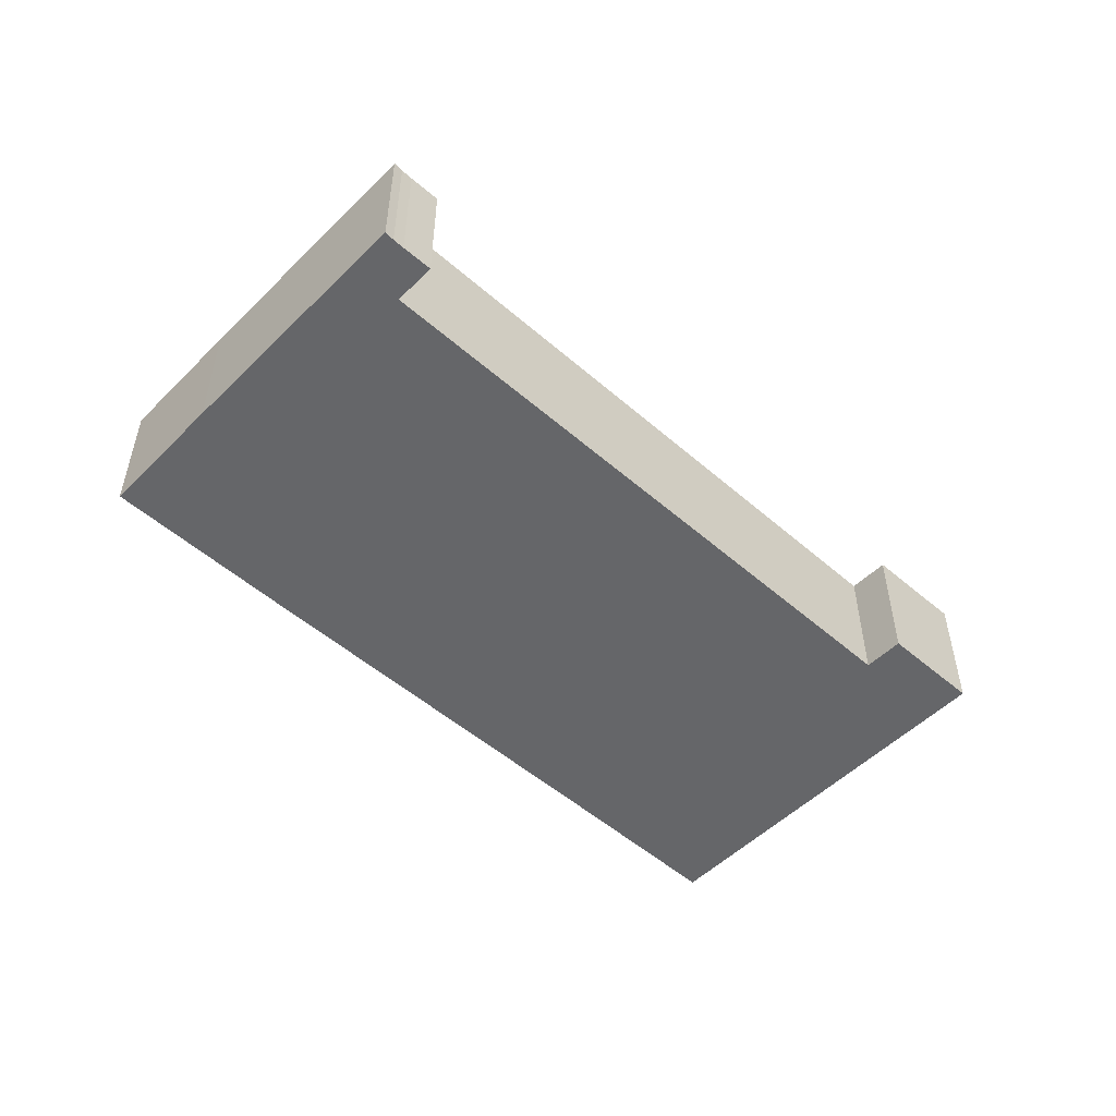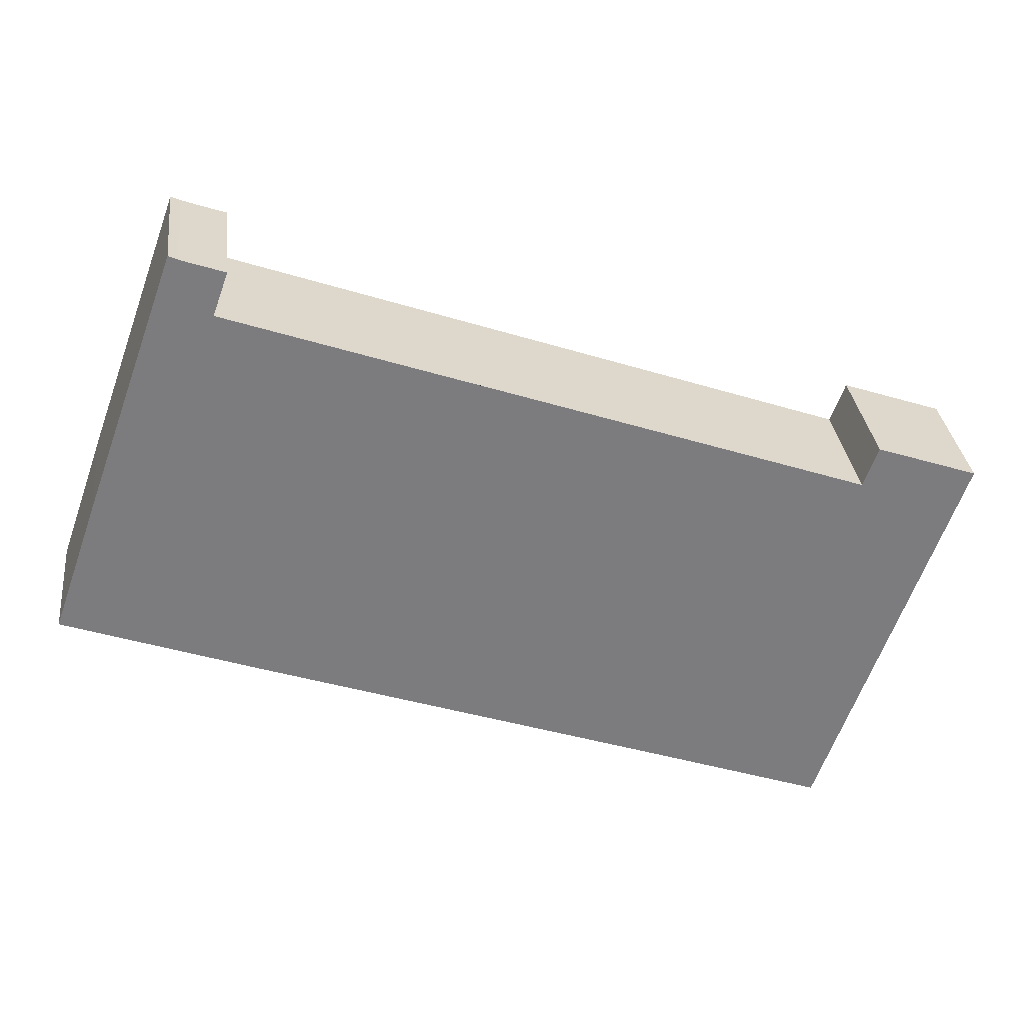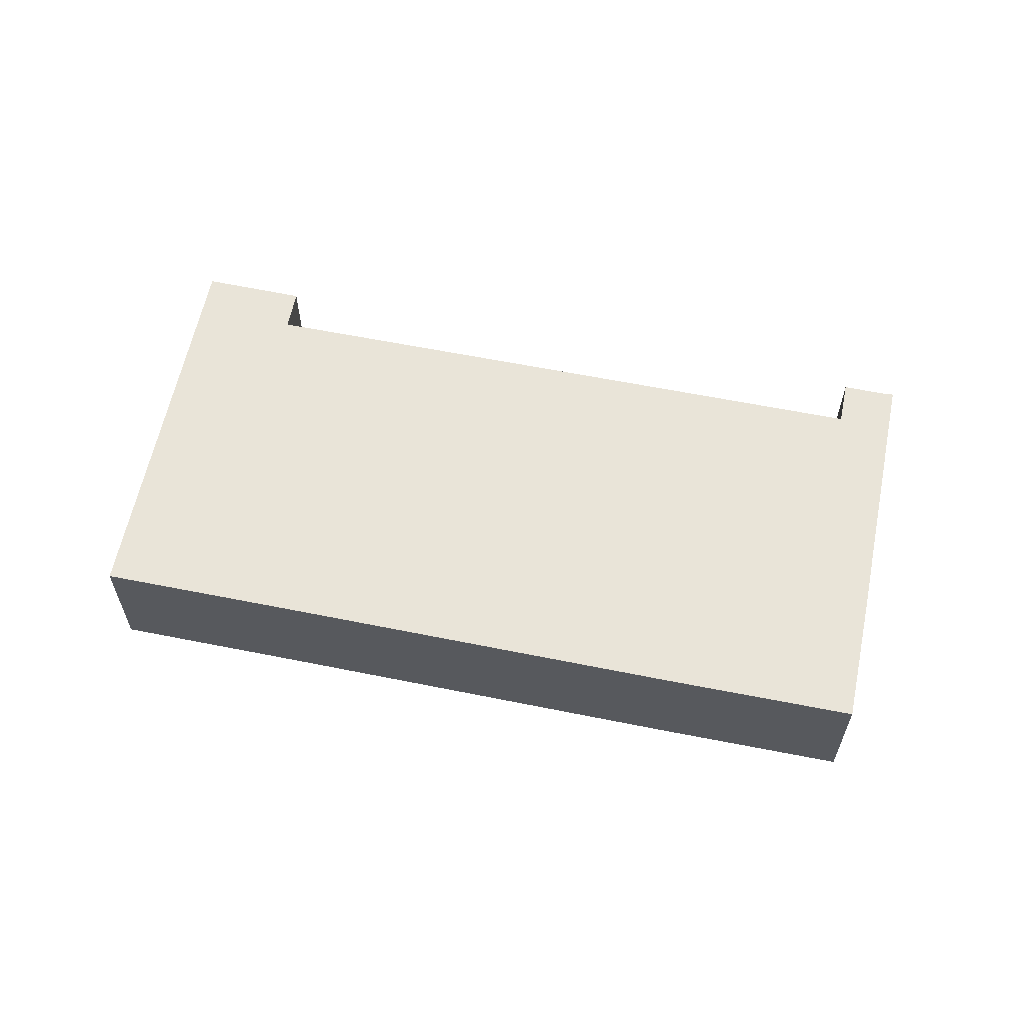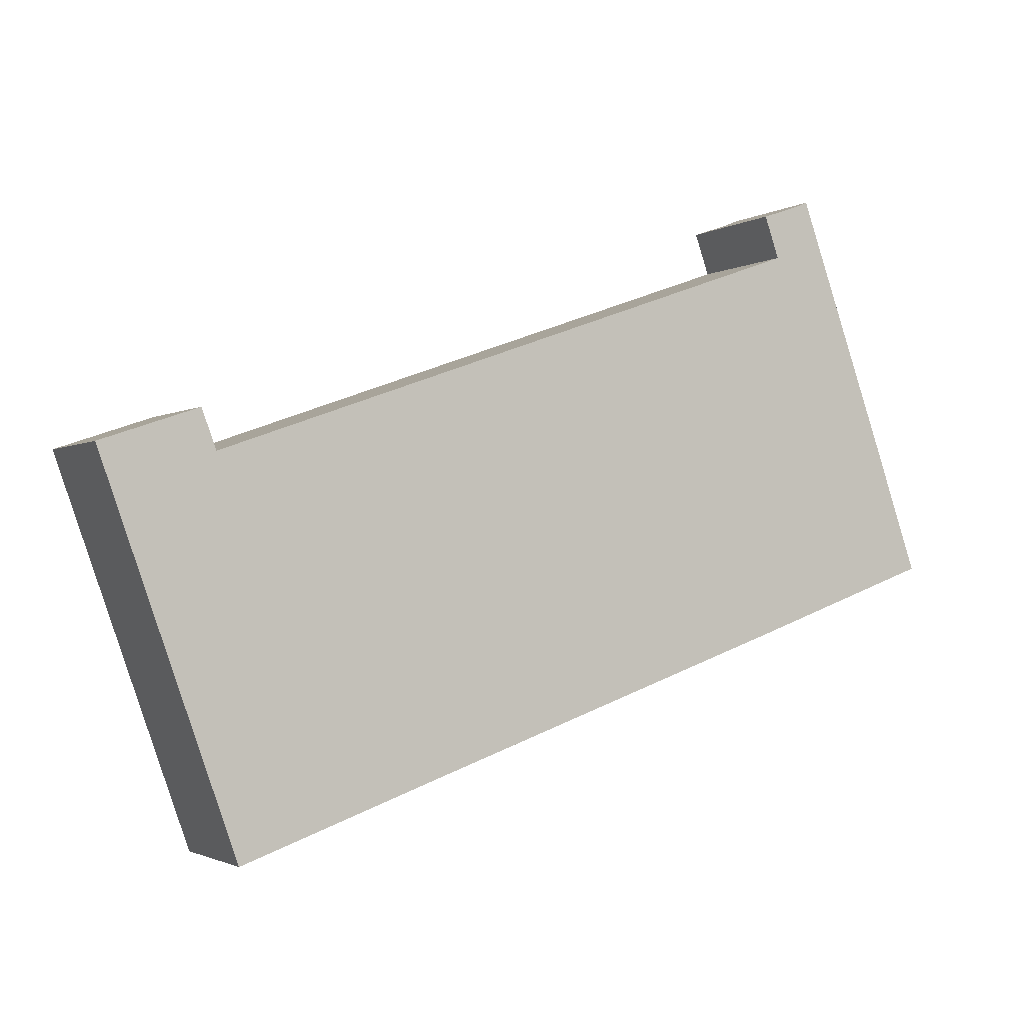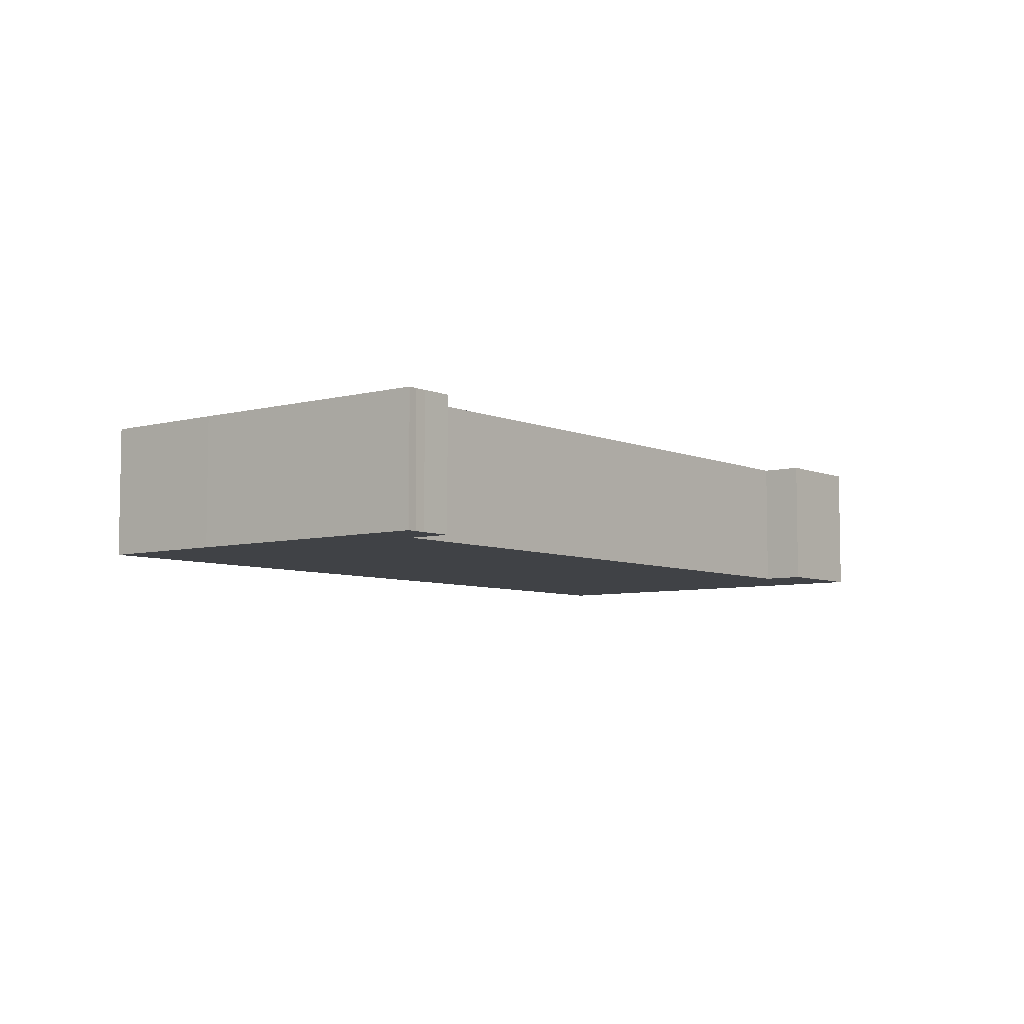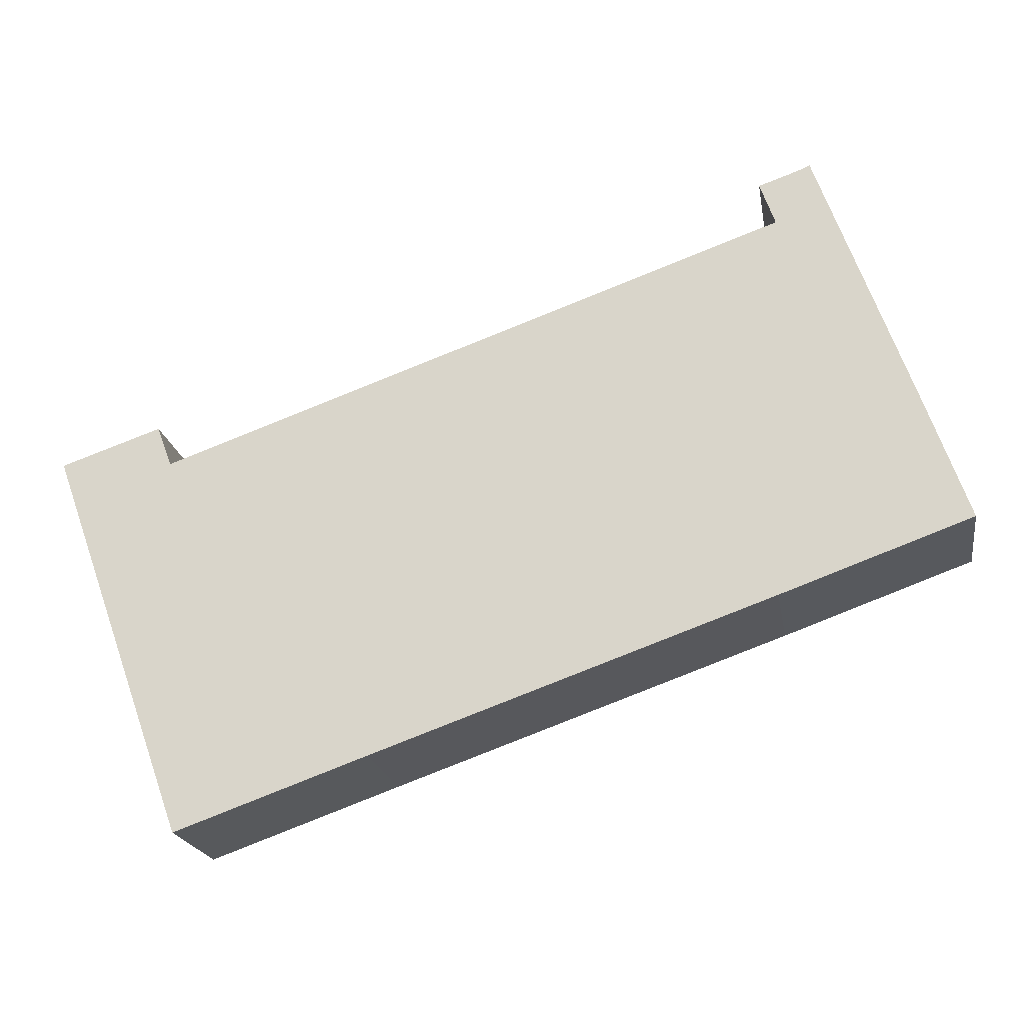
<metadata>
{"format":"obj","ext":"obj","renderer":"f3d","projection":"perspective","resolution":1024,"background":"white","views":[{"elev":-51.8,"azim":-23.7,"up":"+Y"},{"elev":31.5,"azim":-6.6,"up":"+Z"},{"elev":60.6,"azim":-148.8,"up":"+Y"},{"elev":-2.0,"azim":152.0,"up":"+Z"},{"elev":-6.4,"azim":-31.8,"up":"+Y"},{"elev":-20.2,"azim":-170.5,"up":"+Z"}]}
</metadata>
<code>
v  52.3 7.721 6.308
v  45.76 7.721 5.994
v  46.59 7.721 8.278
v  8.452 7.721 22.02
v  7.888 7.721 22.19
v  7.911 7.721 22.25
v  4.804 7.721 13.58
v  9.105 7.721 21.78
v  10.88 7.721 21.17
v  10.87 7.721 21.13
v  10.01 7.721 18.72
v  10.13 7.721 18.68
v  2.602 7.721 7.429
v  0 7.721 4.728e-16
v  3.094 7.721 -1.115
v  4.804 7.721 -1.732
v  10.82 7.721 -3.902
v  33.51 7.721 -11.92
v  35.31 7.721 -12.56
v  44.4 7.721 -15.81
v  35.67 7.721 -12.69
v  0 0 0
v  2.602 -4.549e-16 7.429
v  4.804 -8.314e-16 13.58
v  7.888 -1.359e-15 22.19
v  7.911 -1.363e-15 22.25
v  45.76 -3.67e-16 5.994
v  46.59 -5.069e-16 8.278
v  8.452 -1.348e-15 22.02
v  9.105 -1.333e-15 21.78
v  10.88 -1.296e-15 21.17
v  10.01 -1.146e-15 18.72
v  10.13 -1.144e-15 18.68
v  52.3 -3.863e-16 6.308
v  10.87 -1.294e-15 21.13
v  44.4 9.682e-16 -15.81
v  35.67 7.773e-16 -12.69
v  35.31 7.694e-16 -12.56
v  33.51 7.301e-16 -11.92
v  10.82 2.389e-16 -3.902
v  4.804 1.061e-16 -1.732
v  3.094 6.827e-17 -1.115
g defaultobject
f 1 2 3
f 4 5 6
f 5 4 7
f 7 4 8
f 7 8 9
f 7 9 10
f 7 10 11
f 7 11 12
f 7 12 2
f 7 2 13
f 13 2 14
f 14 2 15
f 15 2 16
f 16 2 17
f 17 2 18
f 18 2 1
f 18 1 19
f 19 1 20
f 19 20 21
f 22 13 14
f 13 22 23
f 13 23 7
f 7 23 24
f 7 24 5
f 5 24 25
f 5 25 6
f 6 25 26
f 27 3 2
f 3 27 28
f 26 4 6
f 4 26 29
f 29 8 4
f 8 29 30
f 30 9 8
f 9 30 31
f 32 12 11
f 12 32 2
f 2 32 27
f 27 32 33
f 28 1 3
f 1 28 34
f 31 10 9
f 10 31 11
f 11 31 32
f 32 31 35
f 34 20 1
f 20 34 36
f 36 21 20
f 21 36 37
f 21 37 19
f 19 37 18
f 18 37 38
f 18 38 39
f 18 39 17
f 17 39 40
f 17 40 16
f 16 40 41
f 16 41 15
f 15 41 42
f 15 42 14
f 14 42 22
f 28 27 34
f 34 37 36
f 37 34 27
f 37 27 33
f 37 33 38
f 38 33 39
f 39 33 40
f 40 33 41
f 41 33 42
f 42 33 22
f 22 33 32
f 22 32 35
f 22 35 31
f 22 31 30
f 22 30 23
f 23 30 29
f 23 29 24
f 24 29 25
f 25 29 26

</code>
